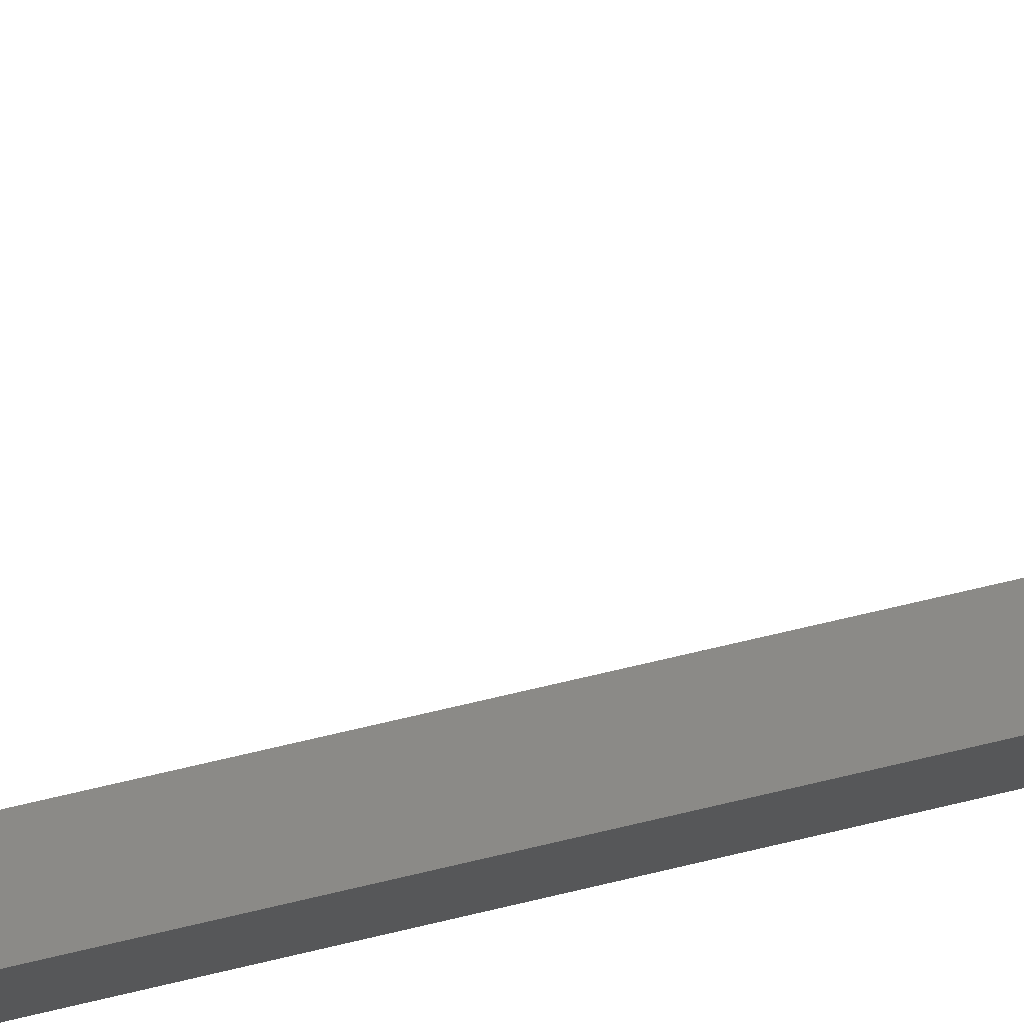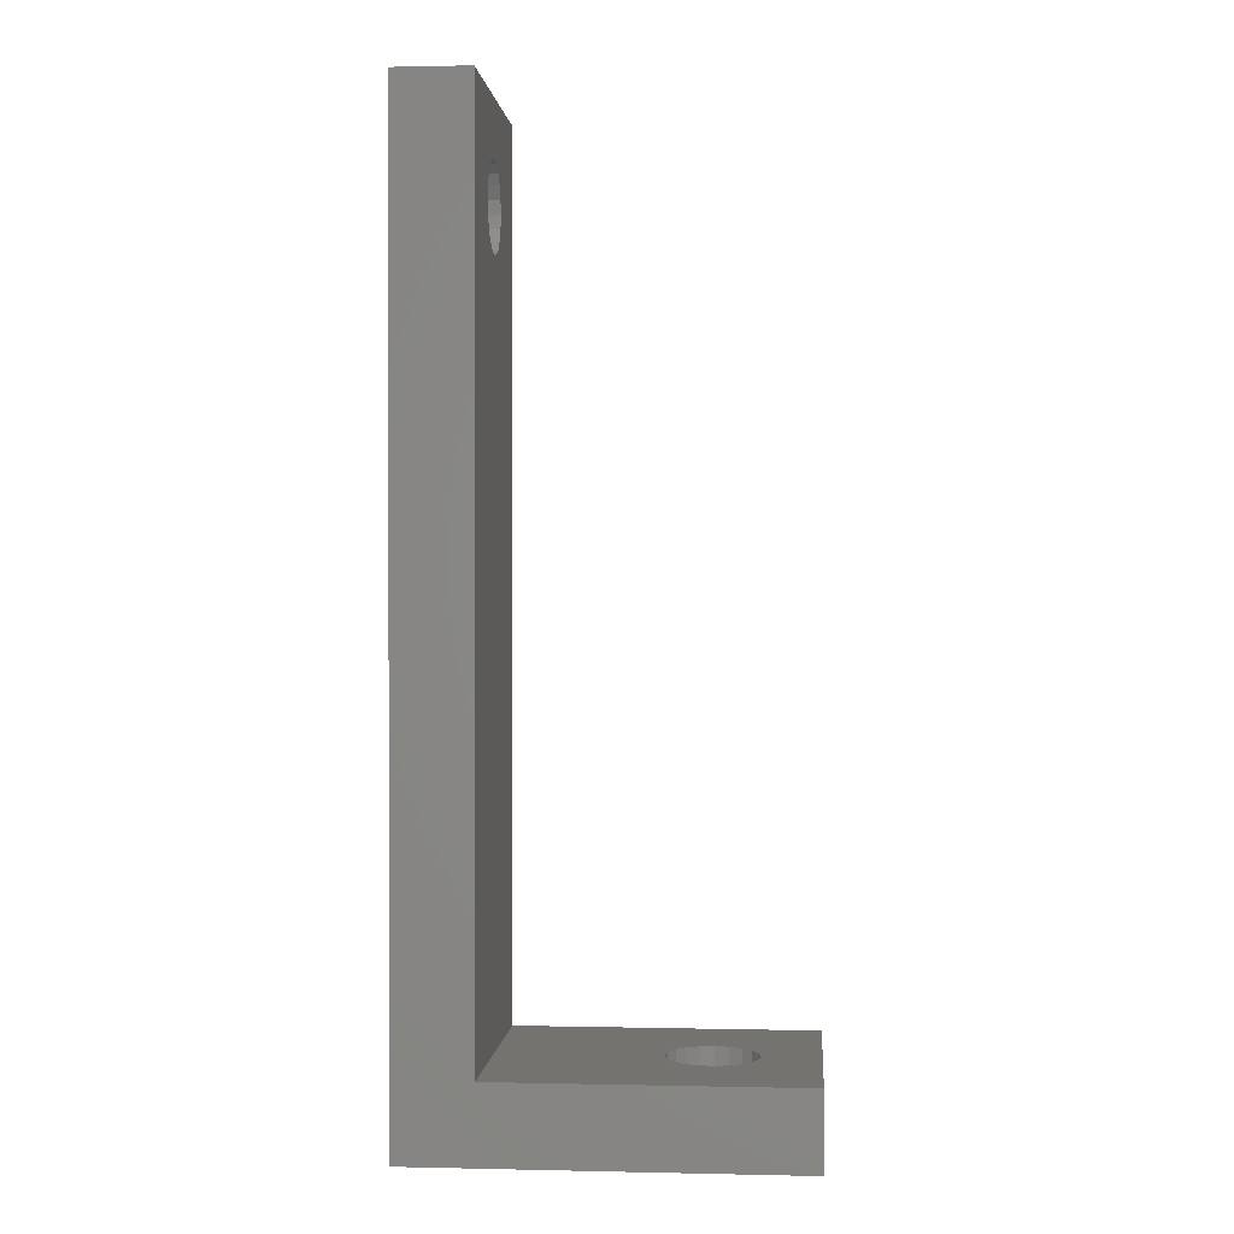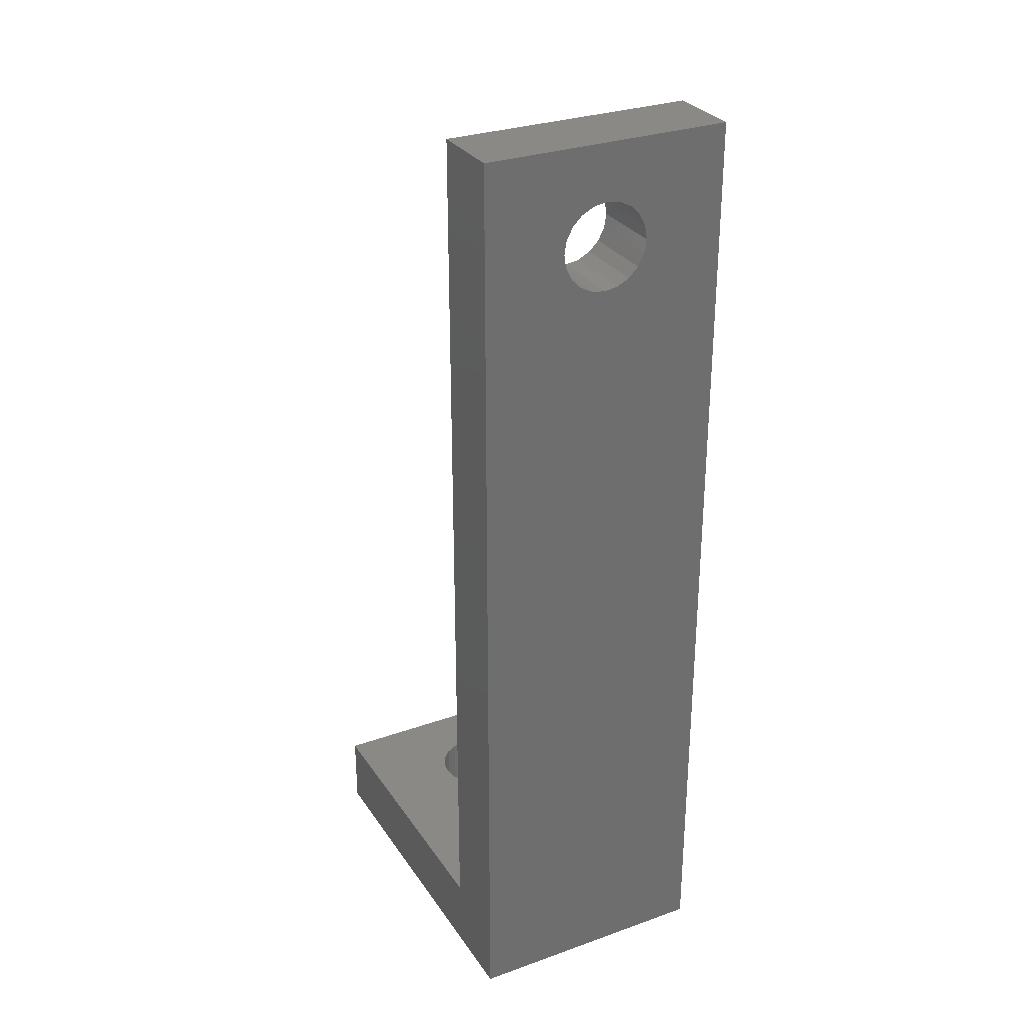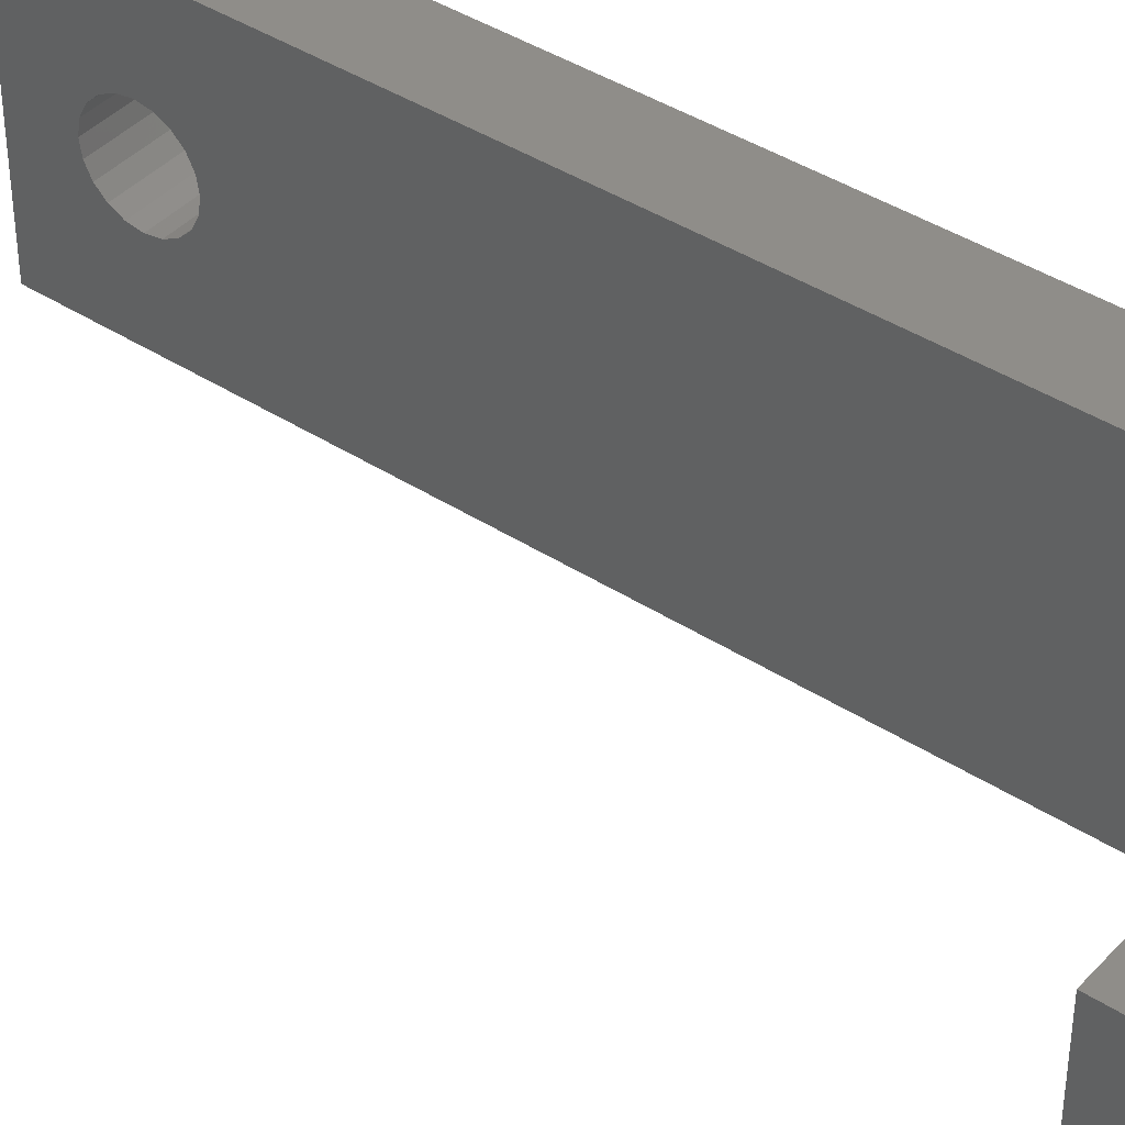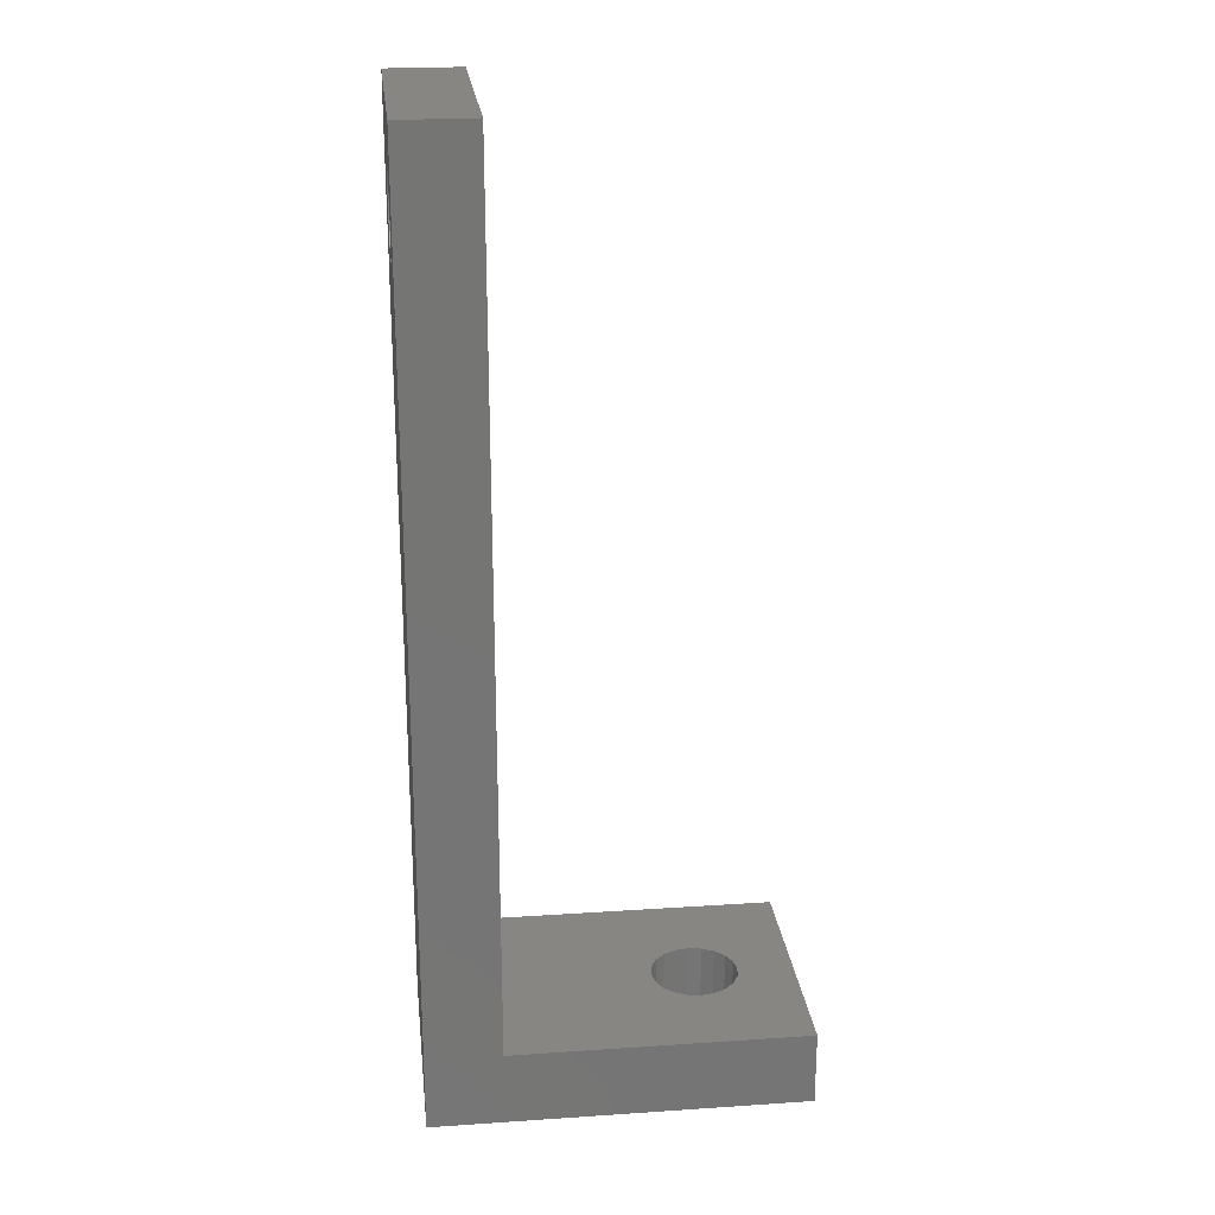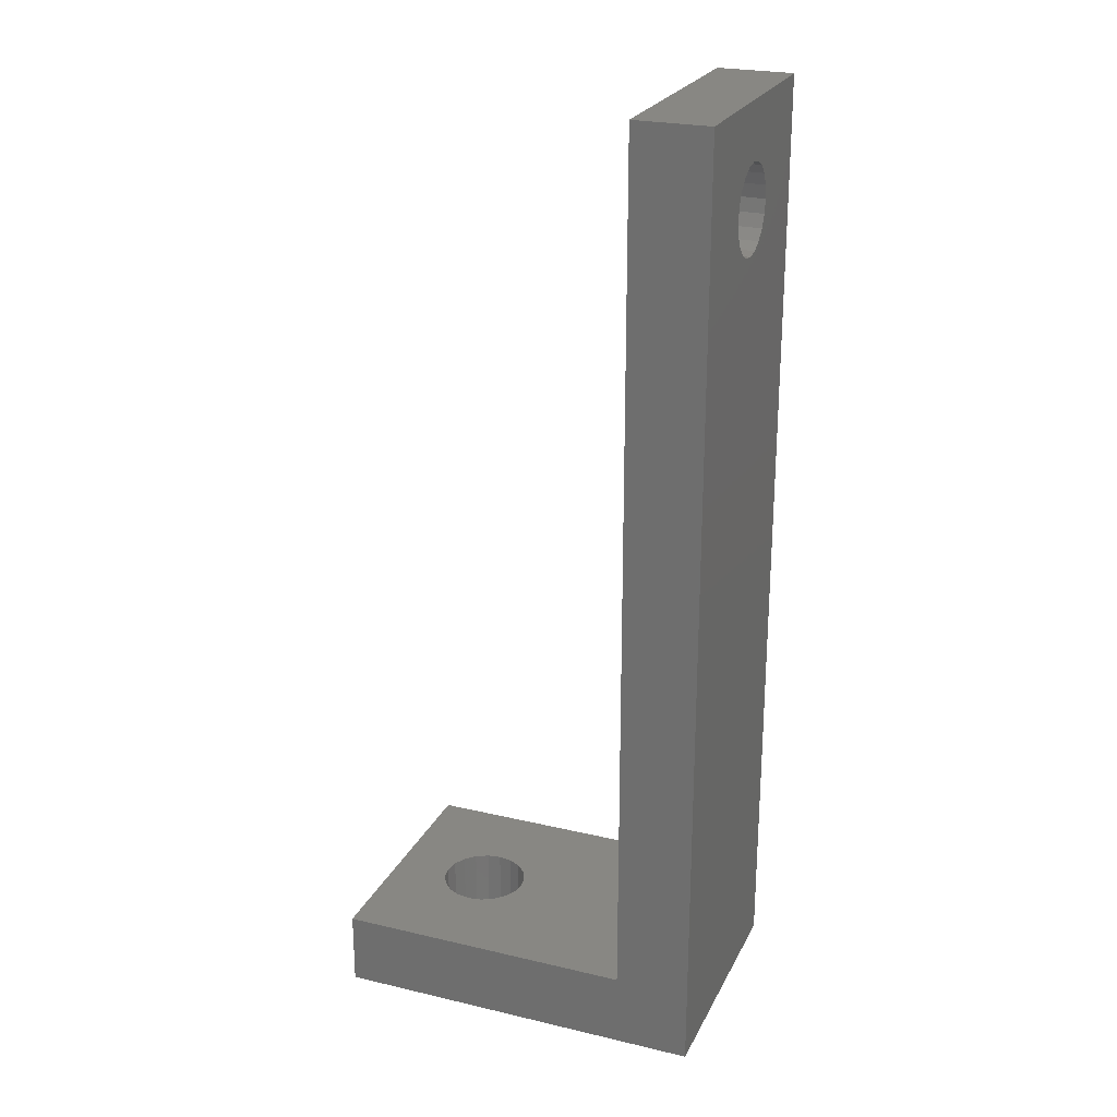
<metadata>
{"format":"stl","ext":"stl","renderer":"f3d","projection":"perspective","resolution":1024,"background":"white","views":[{"elev":78.4,"azim":-102.9,"up":"+Y"},{"elev":0.7,"azim":4.8,"up":"+Z"},{"elev":29.6,"azim":-117.5,"up":"+Z"},{"elev":41.0,"azim":128.2,"up":"+Y"},{"elev":22.9,"azim":-6.5,"up":"+Z"},{"elev":24.2,"azim":-158.7,"up":"+Z"}]}
</metadata>
<code>
# stl→obj: 92 verts, 188 faces
v 0 6.664 33.46
v 0 10 38
v 0 6.75 34
v 0 6.664 34.54
v 0 6.416 35.03
v 0 6.029 35.42
v 0 5.541 35.66
v 0 5 35.75
v 0 0 38
v 0 3.336 34.54
v 0 3.25 34
v 0 3.584 35.03
v 0 3.971 35.42
v 0 4.459 35.66
v 0 6.416 32.97
v 0 10 3
v 0 6.029 32.58
v 0 5.541 32.34
v 0 5 32.25
v 0 0 3
v 0 4.459 32.34
v 0 3.971 32.58
v 0 3.584 32.97
v 0 3.336 33.46
v 12 10 3
v 9.75 5 3
v 12 0 3
v 9.664 5.541 3
v 9.416 6.029 3
v 9.029 6.416 3
v 8.541 6.664 3
v 8 6.75 3
v 7.459 6.664 3
v 6.336 5.541 3
v 6.25 5 3
v 6.584 6.029 3
v 6.971 6.416 3
v 9.664 4.459 3
v 9.416 3.971 3
v 9.029 3.584 3
v 8.541 3.336 3
v 8 3.25 3
v 7.459 3.336 3
v 6.971 3.584 3
v 6.336 4.459 3
v 6.584 3.971 3
v 12 10 0
v 12 0 0
v 9.75 5 0
v 9.664 4.459 0
v 9.416 3.971 0
v 9.029 3.584 0
v 8.541 3.336 0
v 8 3.25 0
v 7.459 3.336 0
v -3 0 0
v 6.336 4.459 0
v 6.25 5 0
v 6.584 3.971 0
v 6.971 3.584 0
v 9.664 5.541 0
v 9.416 6.029 0
v 9.029 6.416 0
v 8.541 6.664 0
v 8 6.75 0
v 7.459 6.664 0
v -3 10 0
v 6.971 6.416 0
v 6.336 5.541 0
v 6.584 6.029 0
v -3 0 38
v -3 10 38
v -3 6.416 32.97
v -3 6.664 33.46
v -3 6.75 34
v -3 6.029 32.58
v -3 5.541 32.34
v -3 5 32.25
v -3 4.459 32.34
v -3 3.971 32.58
v -3 3.584 32.97
v -3 3.336 33.46
v -3 6.664 34.54
v -3 6.416 35.03
v -3 6.029 35.42
v -3 5.541 35.66
v -3 5 35.75
v -3 4.459 35.66
v -3 3.971 35.42
v -3 3.584 35.03
v -3 3.336 34.54
v -3 3.25 34
f 1 2 3
f 2 4 3
f 2 5 4
f 2 6 5
f 2 7 6
f 2 8 7
f 9 8 2
f 10 9 11
f 12 9 10
f 13 9 12
f 14 9 13
f 8 9 14
f 15 2 1
f 2 15 16
f 17 16 15
f 18 16 17
f 19 16 18
f 20 19 21
f 20 21 22
f 20 22 23
f 9 23 24
f 9 24 11
f 23 9 20
f 19 20 16
f 25 26 27
f 25 28 26
f 25 29 28
f 25 30 29
f 25 31 30
f 25 32 31
f 25 33 32
f 16 33 25
f 34 16 35
f 36 16 34
f 37 16 36
f 33 16 37
f 38 27 26
f 39 27 38
f 40 27 39
f 41 27 40
f 42 27 41
f 43 27 42
f 20 43 44
f 20 35 16
f 35 20 45
f 45 20 46
f 43 20 27
f 46 20 44
f 27 47 25
f 47 27 48
f 48 49 47
f 48 50 49
f 48 51 50
f 48 52 51
f 48 53 52
f 48 54 53
f 48 55 54
f 56 55 48
f 57 56 58
f 59 56 57
f 60 56 59
f 55 56 60
f 61 47 49
f 62 47 61
f 63 47 62
f 64 47 63
f 65 47 64
f 66 47 65
f 67 66 68
f 67 58 56
f 58 67 69
f 69 67 70
f 70 67 68
f 66 67 47
f 71 20 9
f 56 20 71
f 48 20 56
f 20 48 27
f 25 47 16
f 16 72 2
f 16 67 72
f 67 16 47
f 49 28 61
f 28 49 26
f 66 32 33
f 32 66 65
f 53 42 41
f 42 53 54
f 64 30 31
f 30 64 63
f 61 29 62
f 29 61 28
f 65 31 32
f 31 65 64
f 34 70 36
f 70 34 69
f 35 69 34
f 69 35 58
f 68 33 37
f 33 68 66
f 50 26 49
f 26 50 38
f 54 43 42
f 43 54 55
f 46 57 45
f 57 46 59
f 62 30 63
f 30 62 29
f 45 58 35
f 58 45 57
f 36 68 37
f 68 36 70
f 52 41 40
f 41 52 53
f 44 59 46
f 59 44 60
f 52 39 51
f 39 52 40
f 55 44 43
f 44 55 60
f 51 38 50
f 38 51 39
f 73 72 67
f 72 74 75
f 72 73 74
f 67 76 73
f 67 77 76
f 67 78 77
f 56 78 67
f 78 56 79
f 79 56 80
f 80 56 81
f 81 71 82
f 71 81 56
f 83 72 75
f 84 72 83
f 85 72 84
f 86 72 85
f 87 72 86
f 71 87 88
f 87 71 72
f 89 71 88
f 90 71 89
f 91 71 90
f 92 71 91
f 82 71 92
f 72 9 2
f 9 72 71
f 87 7 8
f 7 87 86
f 74 3 75
f 3 74 1
f 10 90 12
f 90 10 91
f 83 5 84
f 5 83 4
f 86 6 7
f 6 86 85
f 75 4 83
f 4 75 3
f 76 18 17
f 18 76 77
f 77 19 18
f 19 77 78
f 73 1 74
f 1 73 15
f 24 92 11
f 92 24 82
f 79 22 21
f 22 79 80
f 85 5 6
f 5 85 84
f 78 21 19
f 21 78 79
f 73 17 15
f 17 73 76
f 88 8 14
f 8 88 87
f 11 91 10
f 91 11 92
f 80 23 22
f 23 80 81
f 90 13 12
f 13 90 89
f 23 82 24
f 82 23 81
f 89 14 13
f 14 89 88

</code>
